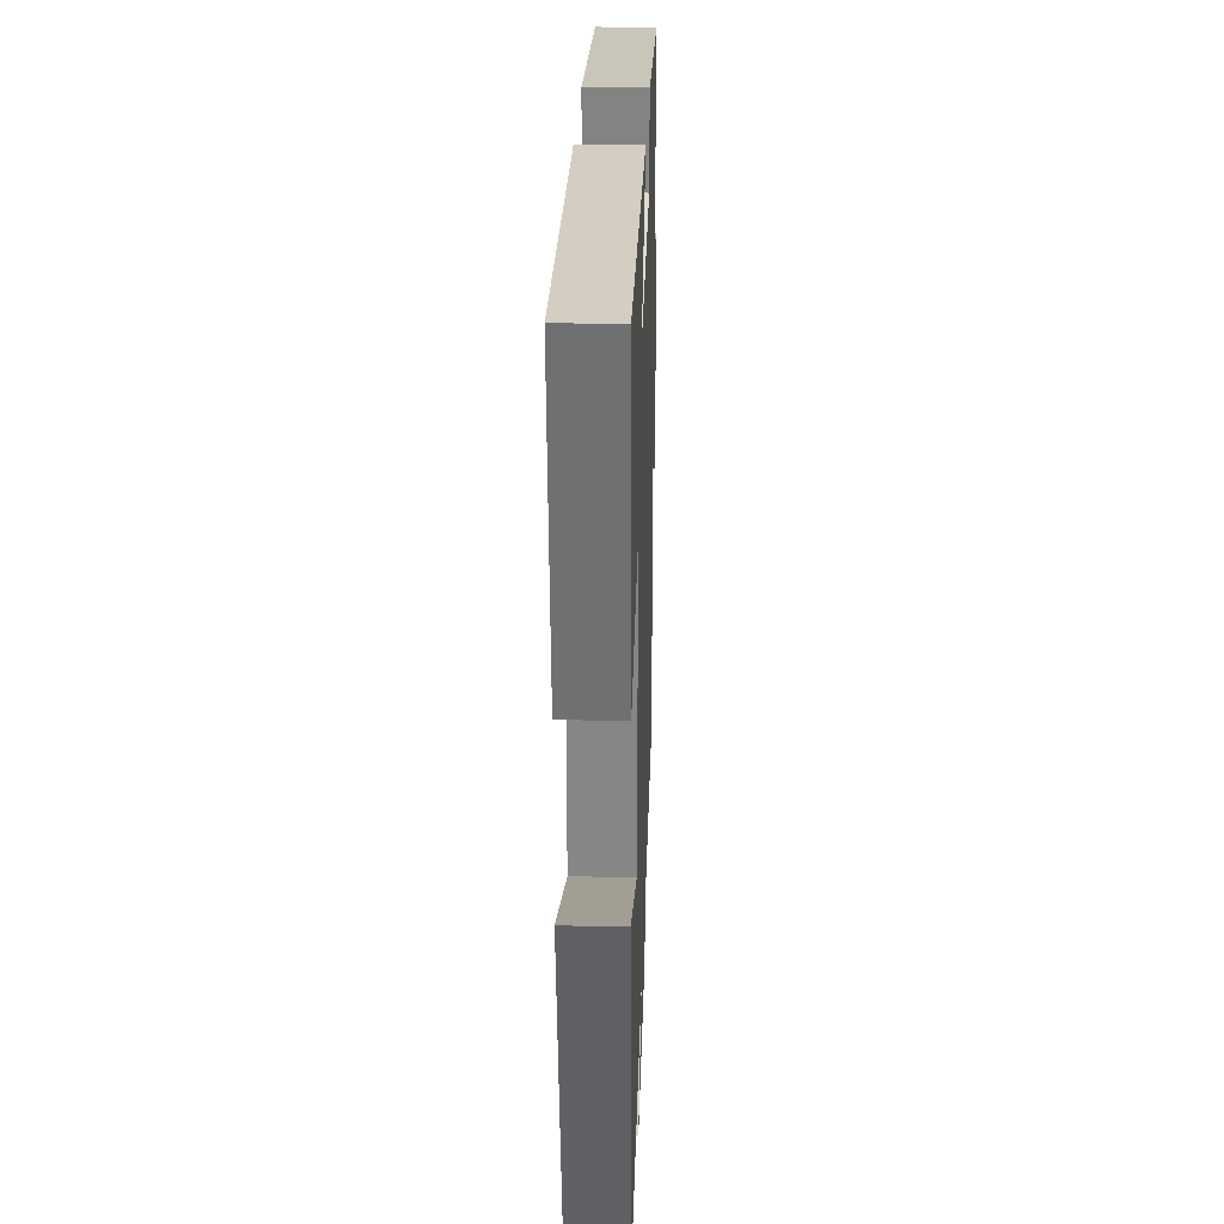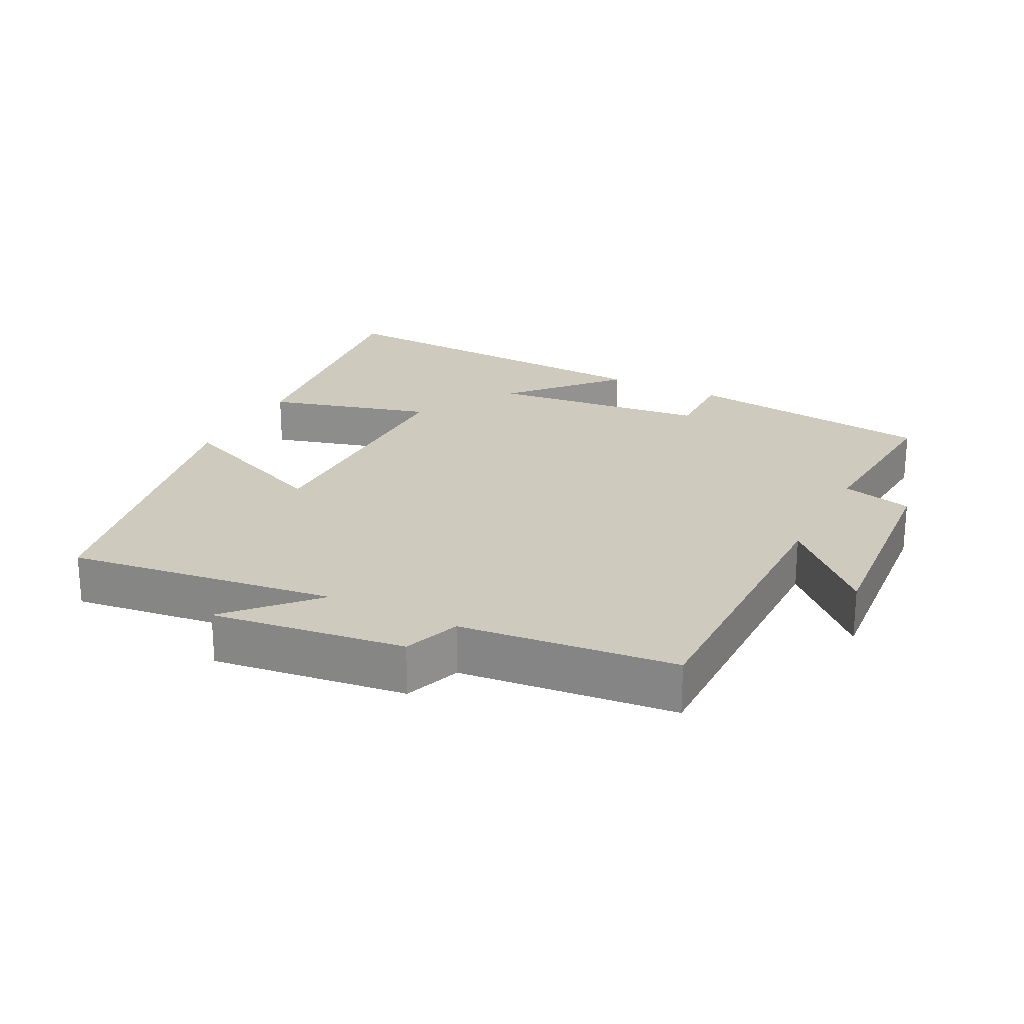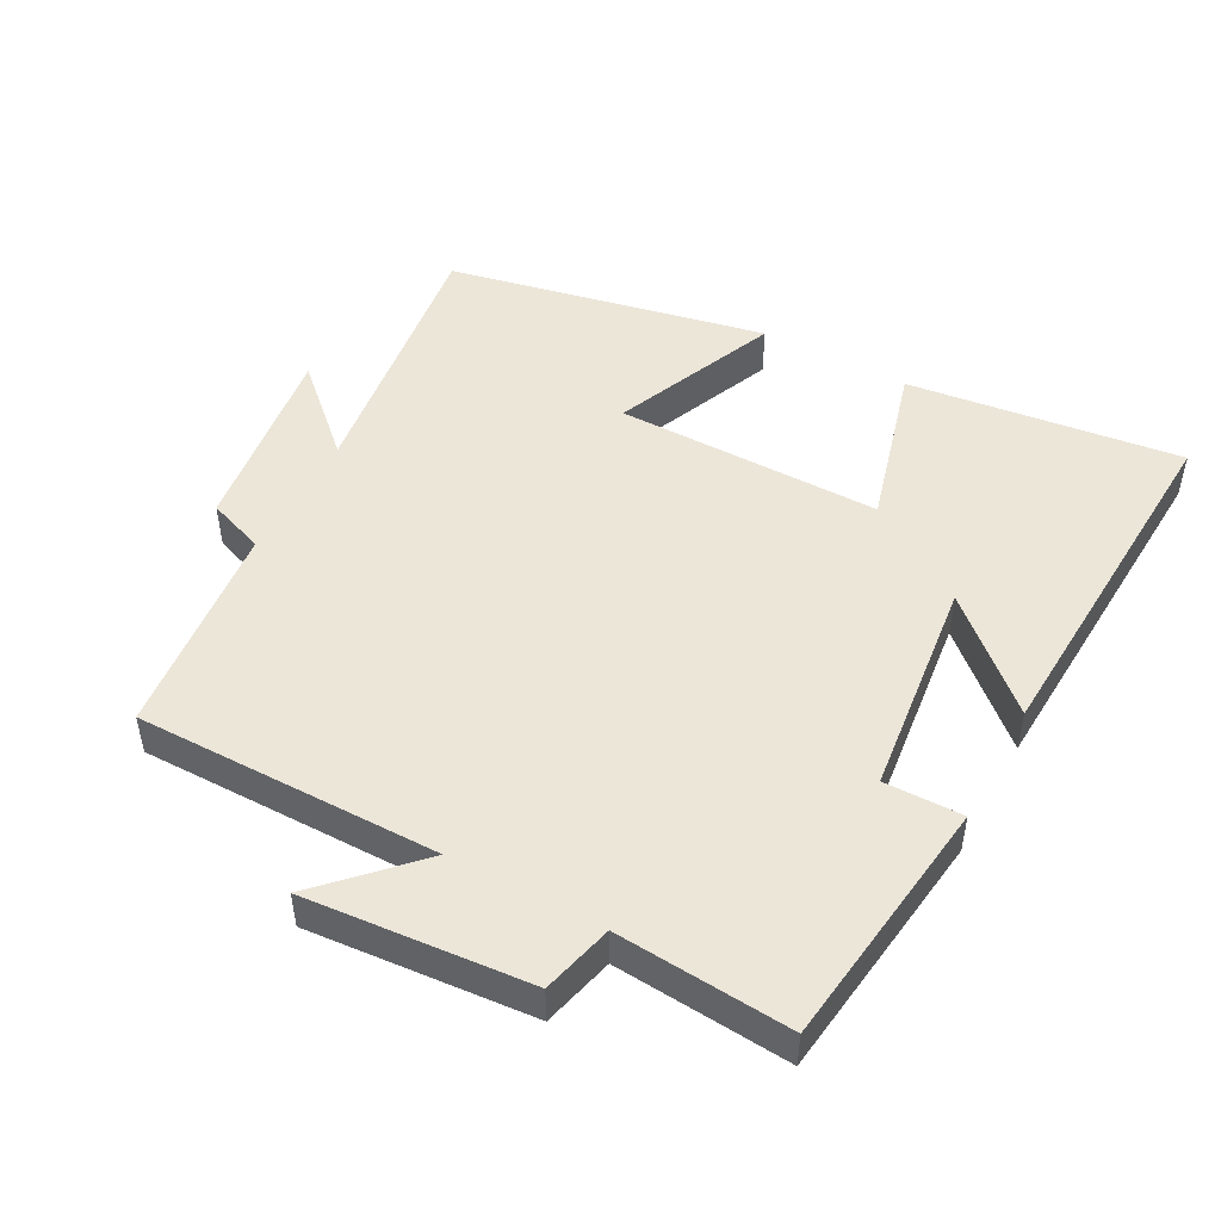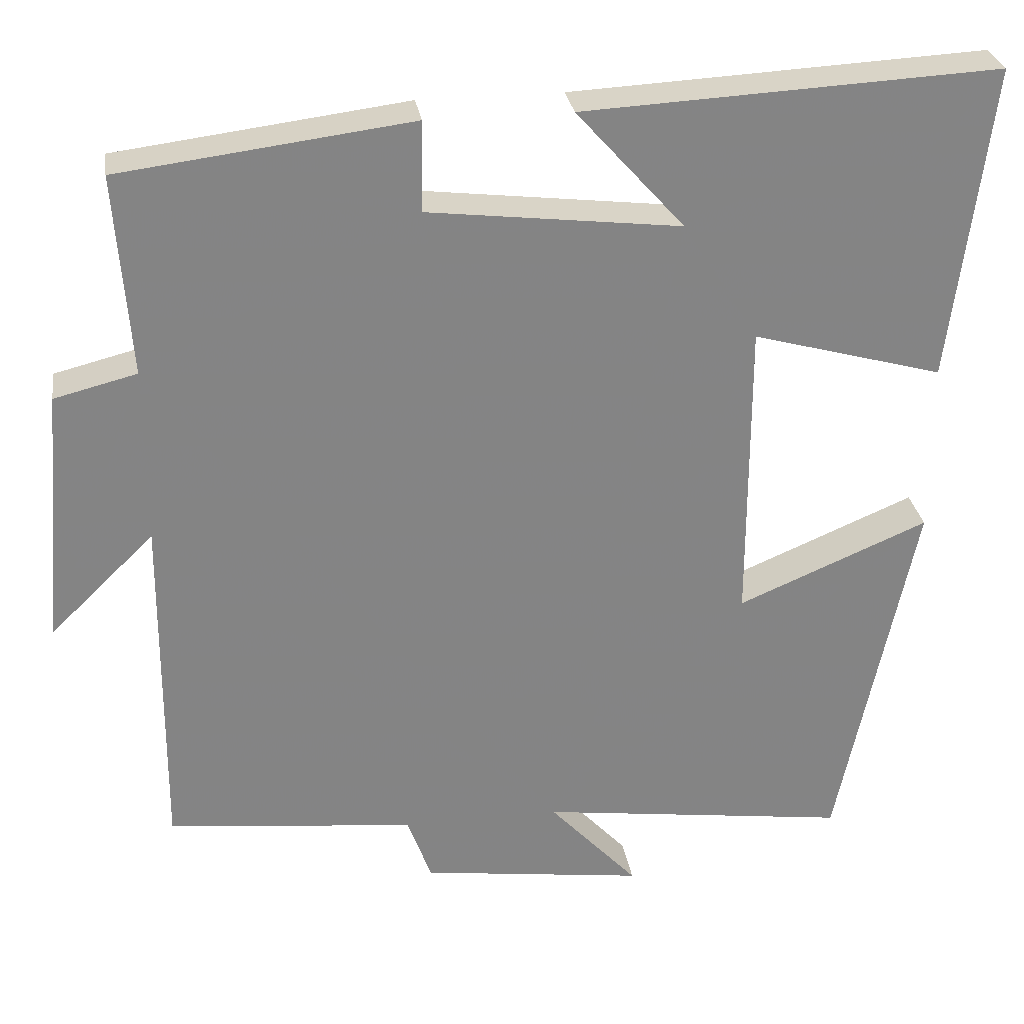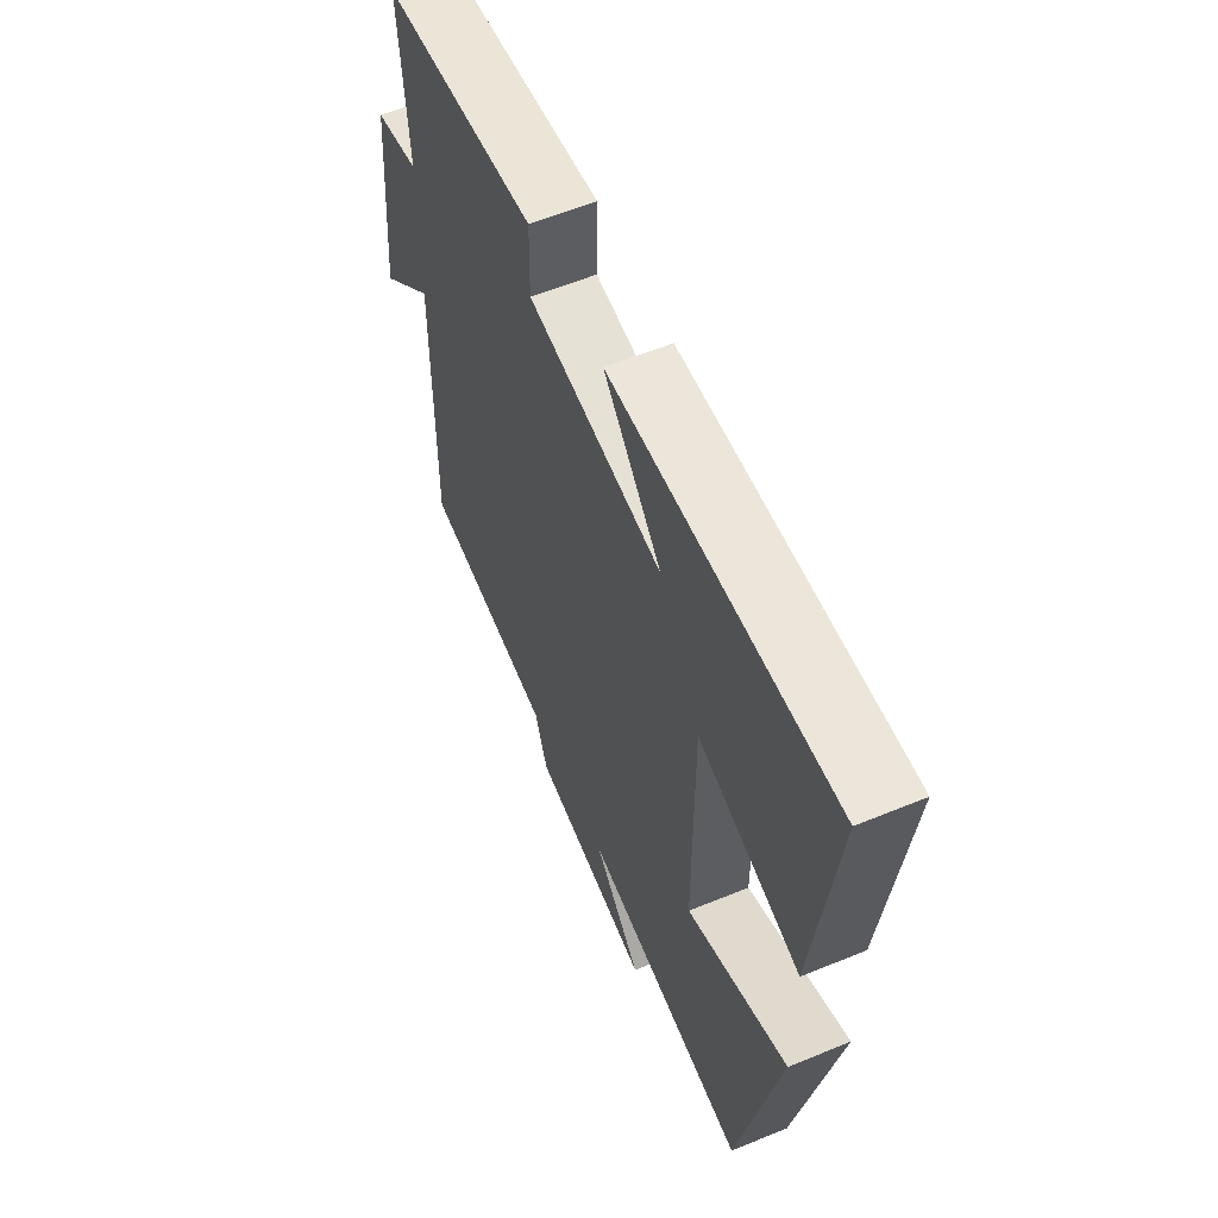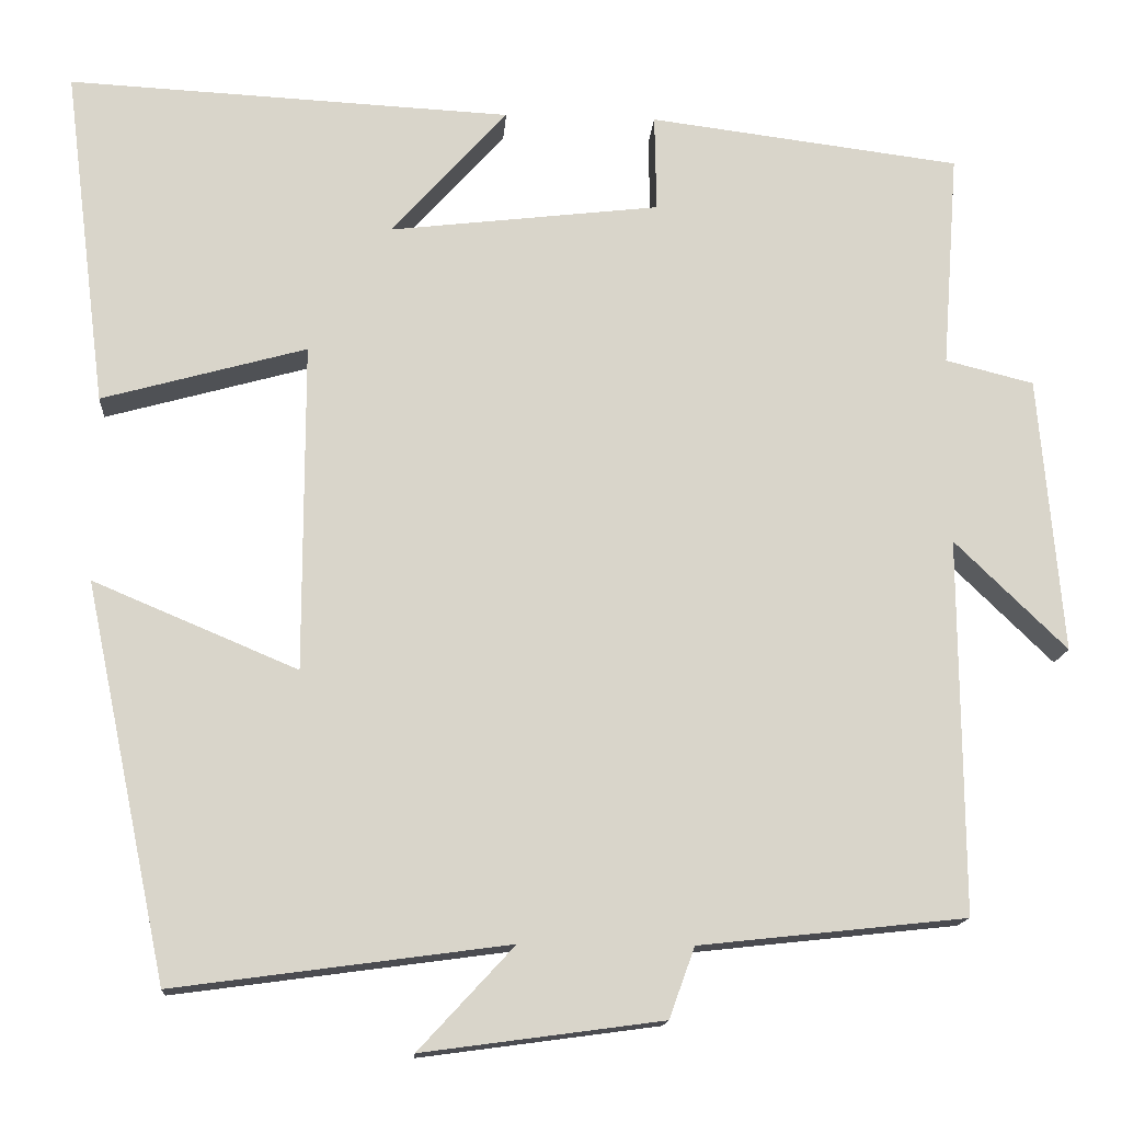
<metadata>
{"format":"obj","ext":"obj","renderer":"f3d","projection":"perspective","resolution":1024,"background":"white","views":[{"elev":27.7,"azim":91.9,"up":"+Z"},{"elev":23.2,"azim":-152.9,"up":"+Y"},{"elev":48.8,"azim":-61.5,"up":"+Y"},{"elev":28.9,"azim":-8.8,"up":"+Z"},{"elev":58.6,"azim":67.0,"up":"+Z"},{"elev":-14.8,"azim":175.8,"up":"+Z"}]}
</metadata>
<code>
v 0.403 0.07 -0.553
v 0.011 0.07 -0.5
v 0.123 0.07 -0.621
v -0.159 0.07 -0.583
v -0.189 0.07 -0.5
v -0.503 0.07 -0.466
v -0.5 0.07 -0.024
v -0.632 0.07 -0.152
v -0.604 0.07 0.174
v -0.5 0.07 0.2
v -0.519 0.07 0.454
v -0.152 0.07 0.5
v -0.154 0.07 0.386
v 0.164 0.07 0.348
v 0.028 0.07 0.5
v 0.55 0.07 0.526
v 0.5 0.07 0.128
v 0.26 0.07 0.195
v 0.26 0.07 -0.191
v 0.5 0.07 -0.09
v 0.403 0 -0.553
v 0.011 0 -0.5
v 0.123 0 -0.621
v -0.159 0 -0.583
v -0.189 0 -0.5
v -0.503 0 -0.466
v -0.5 0 -0.024
v -0.632 0 -0.152
v -0.604 0 0.174
v -0.5 0 0.2
v -0.519 0 0.454
v -0.152 0 0.5
v -0.154 0 0.386
v 0.164 0 0.348
v 0.028 0 0.5
v 0.55 0 0.526
v 0.5 0 0.128
v 0.26 0 0.195
v 0.26 0 -0.191
v 0.5 0 -0.09
f 19 20 1 2
f 18 19 2
f 16 17 18
f 14 15 16
f 14 16 18
f 13 14 18 2
f 10 11 12 13
f 7 8 9 10
f 7 10 13 2
f 5 6 7 2
f 2 3 4 5
f 22 21 40 39
f 22 39 38
f 38 37 36
f 36 35 34
f 38 36 34
f 22 38 34 33
f 33 32 31 30
f 30 29 28 27
f 22 33 30 27
f 22 27 26 25
f 25 24 23 22
f 1 21 22 2
f 2 22 23 3
f 3 23 24 4
f 4 24 25 5
f 5 25 26 6
f 6 26 27 7
f 7 27 28 8
f 8 28 29 9
f 9 29 30 10
f 10 30 31 11
f 11 31 32 12
f 12 32 33 13
f 13 33 34 14
f 14 34 35 15
f 15 35 36 16
f 16 36 37 17
f 17 37 38 18
f 18 38 39 19
f 19 39 40 20
f 20 40 21 1

</code>
